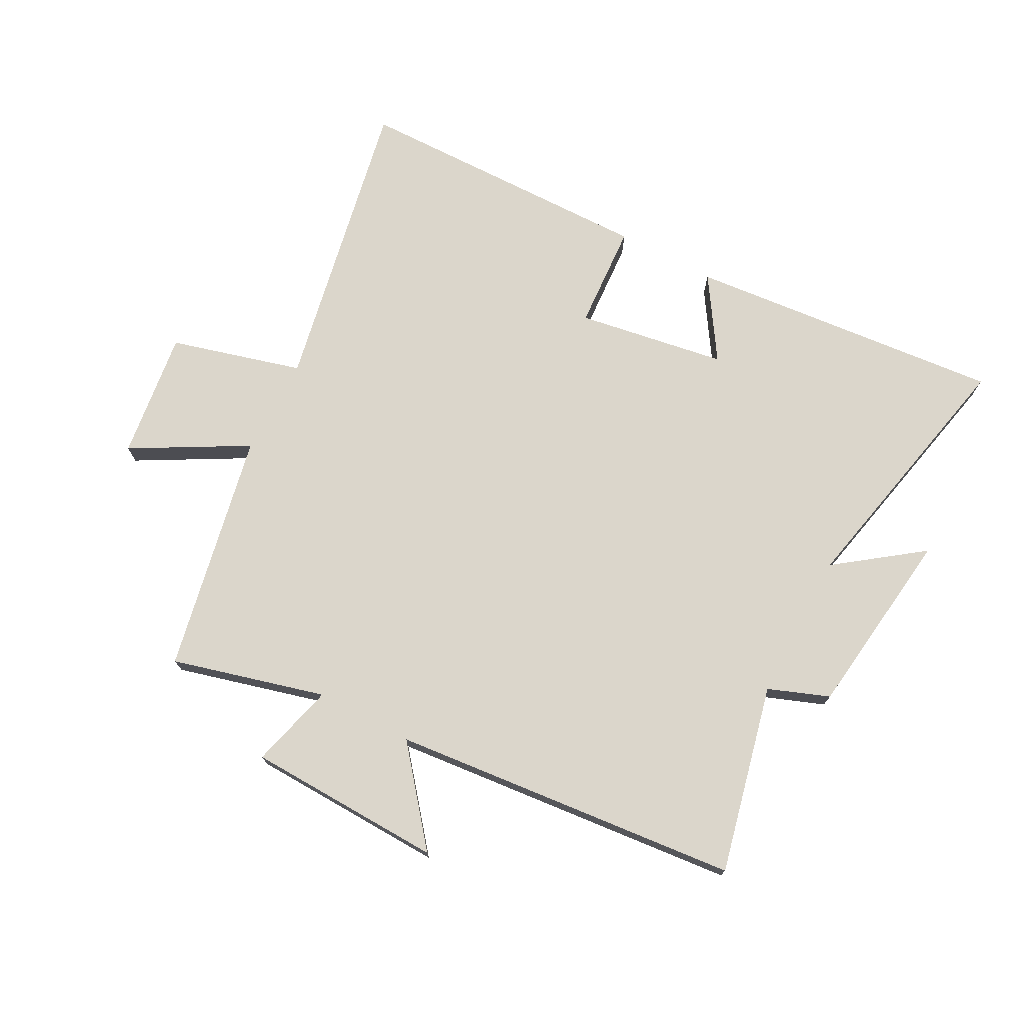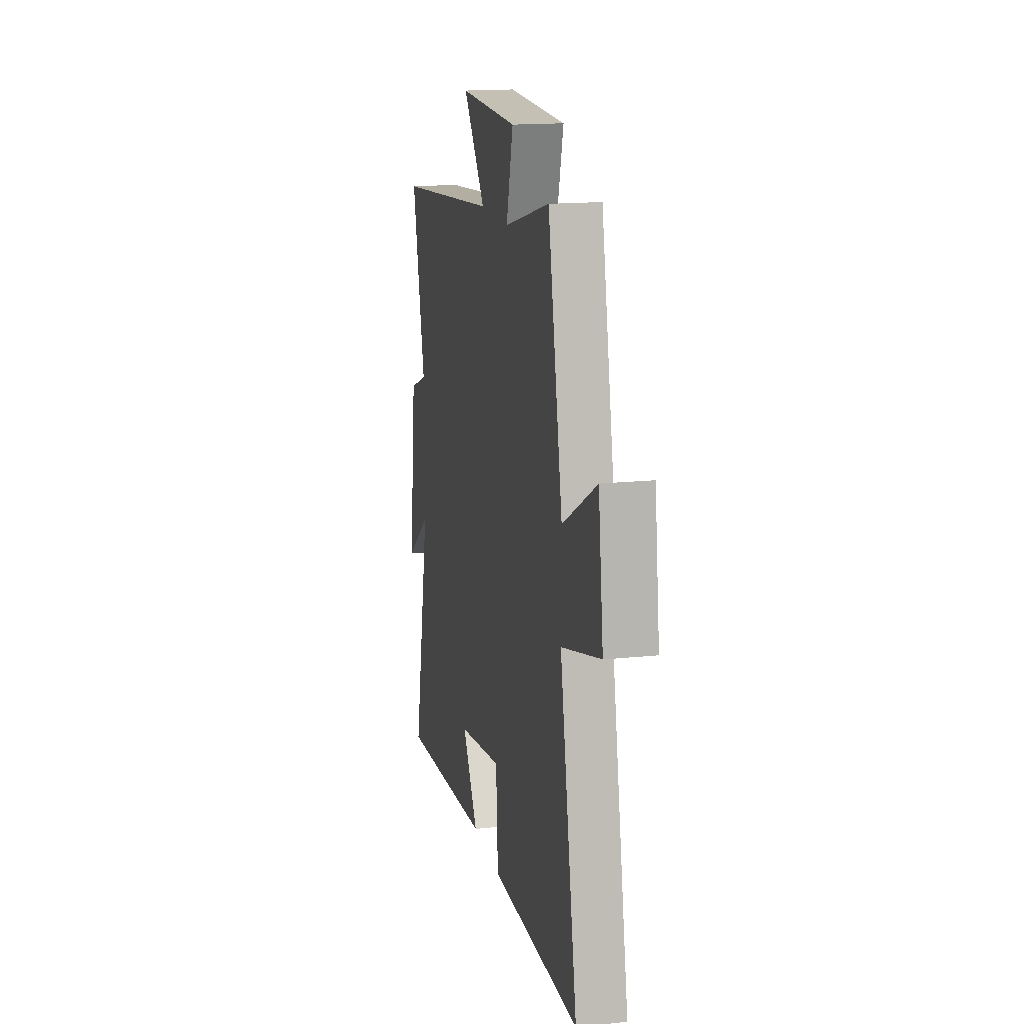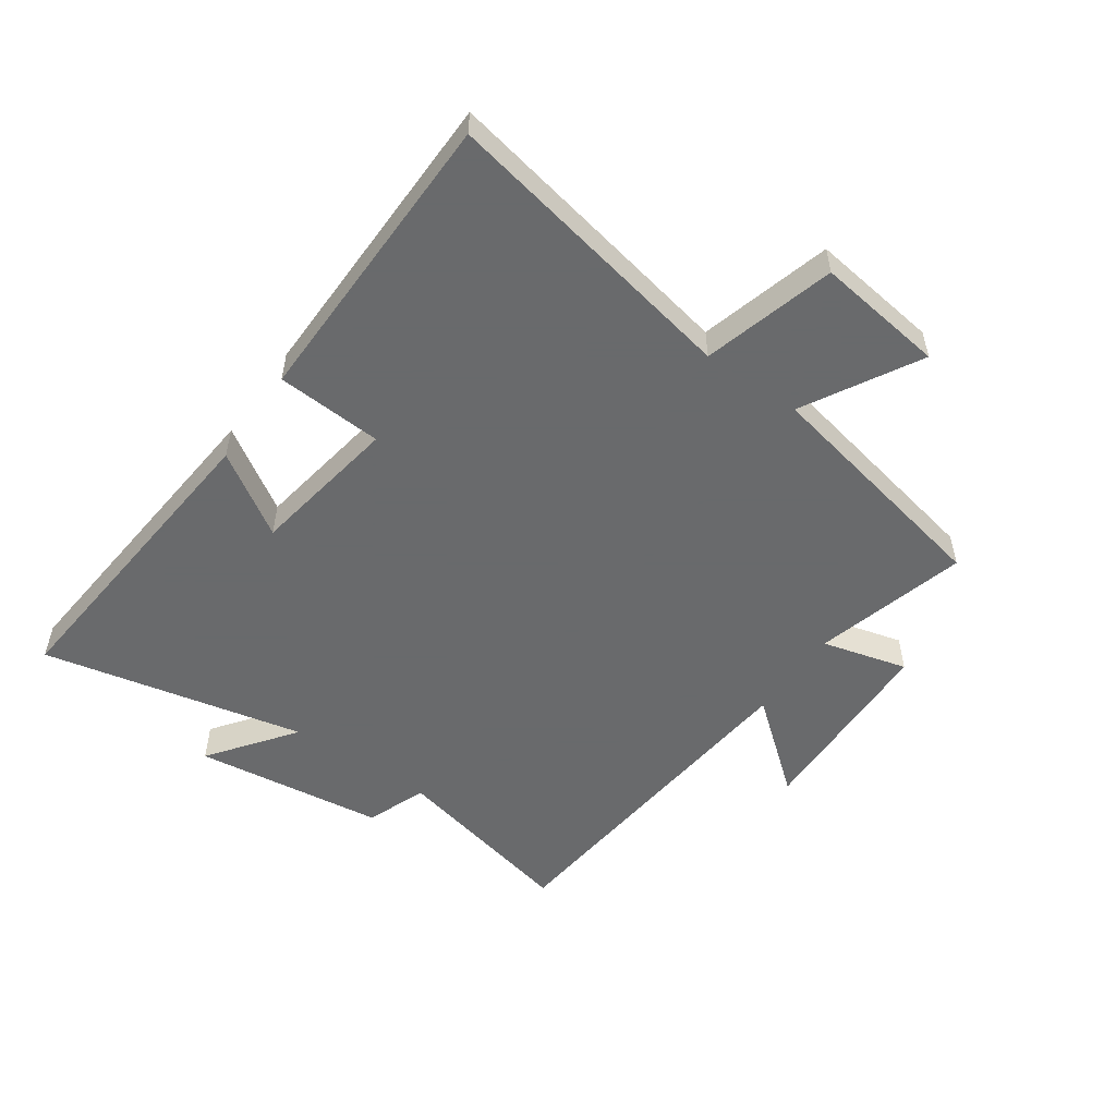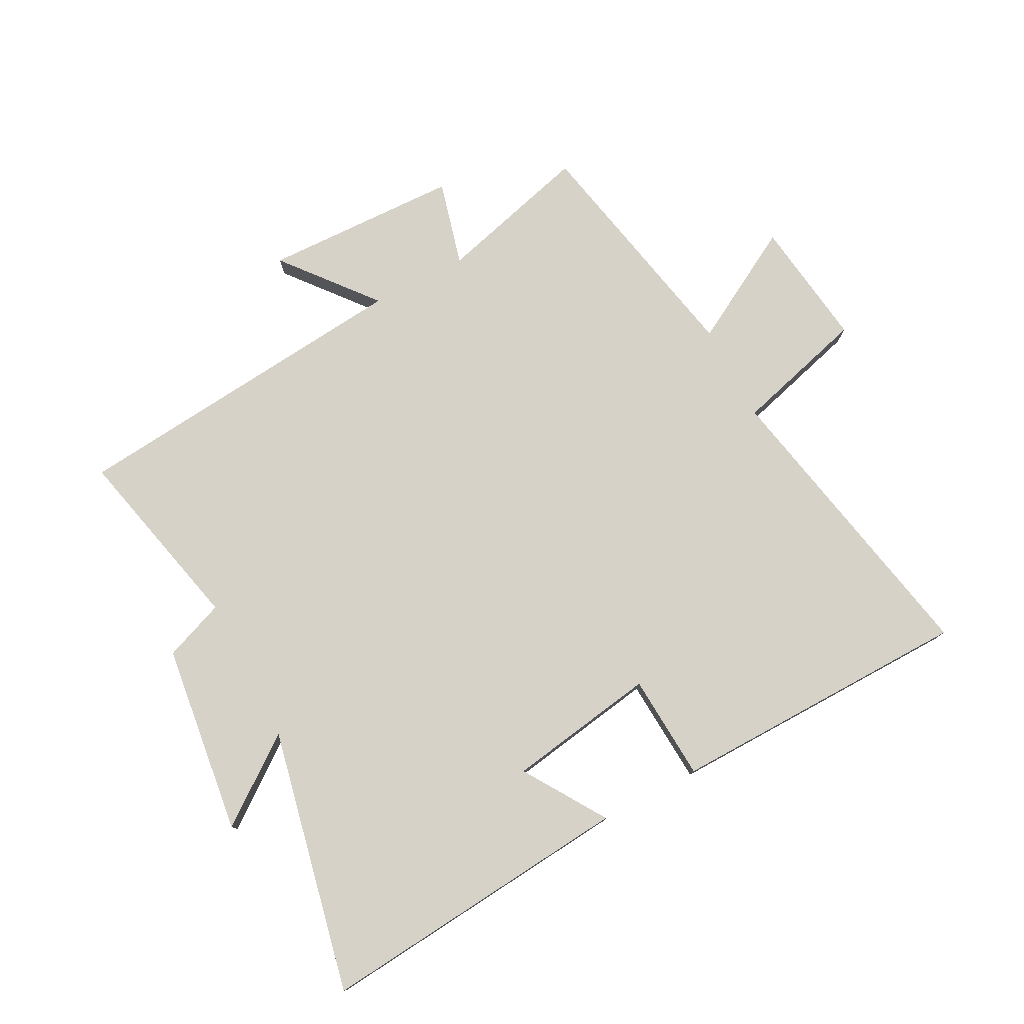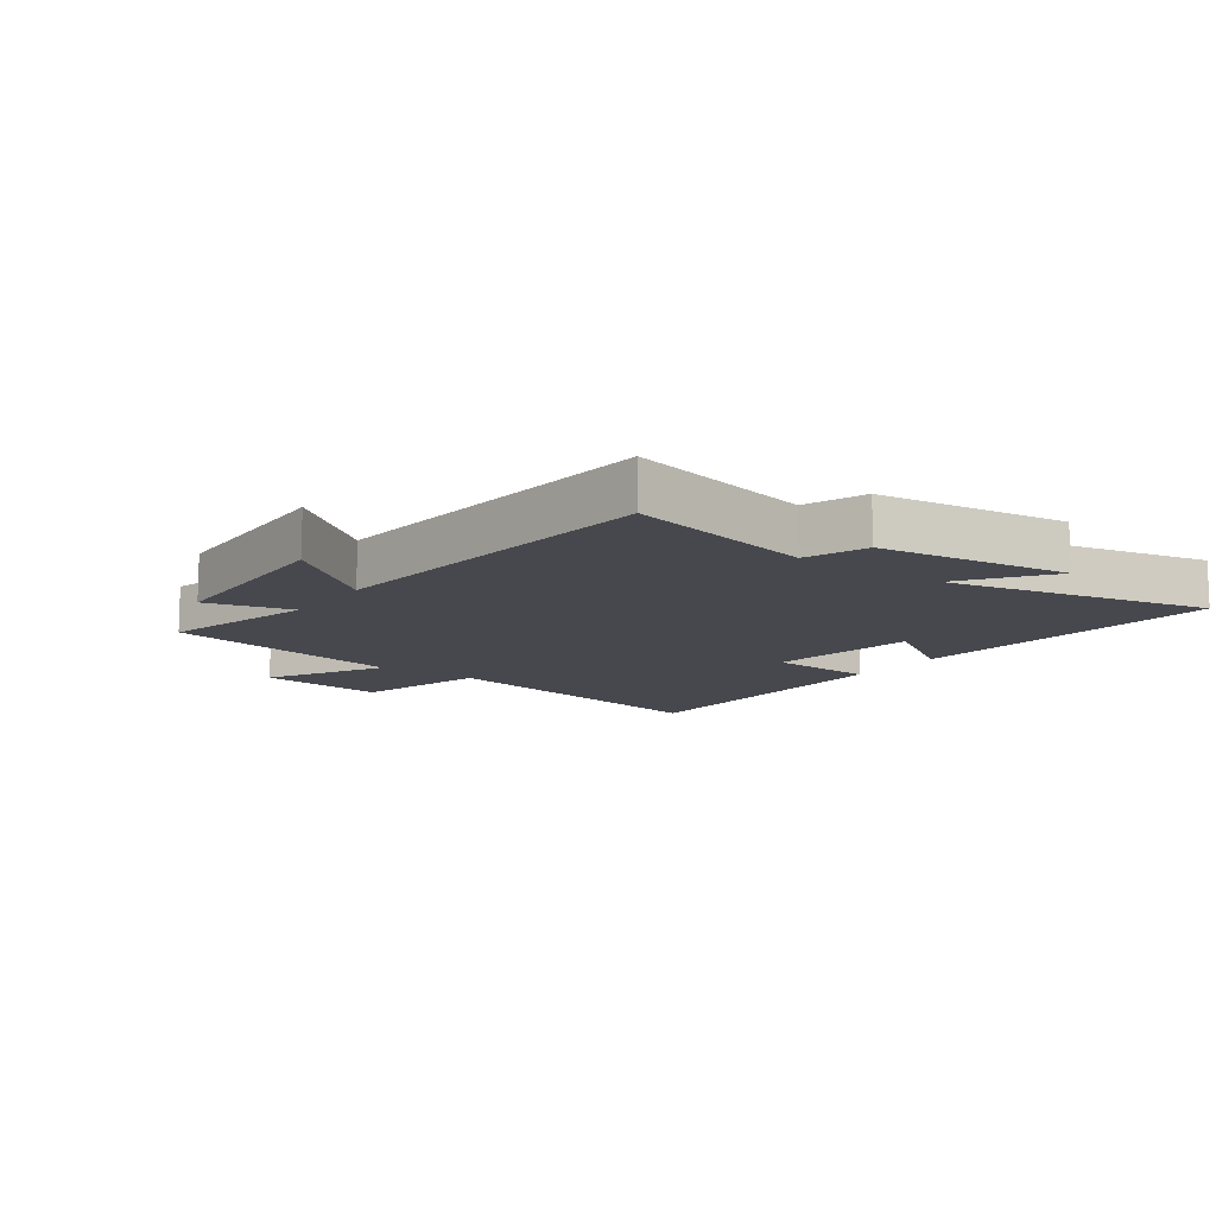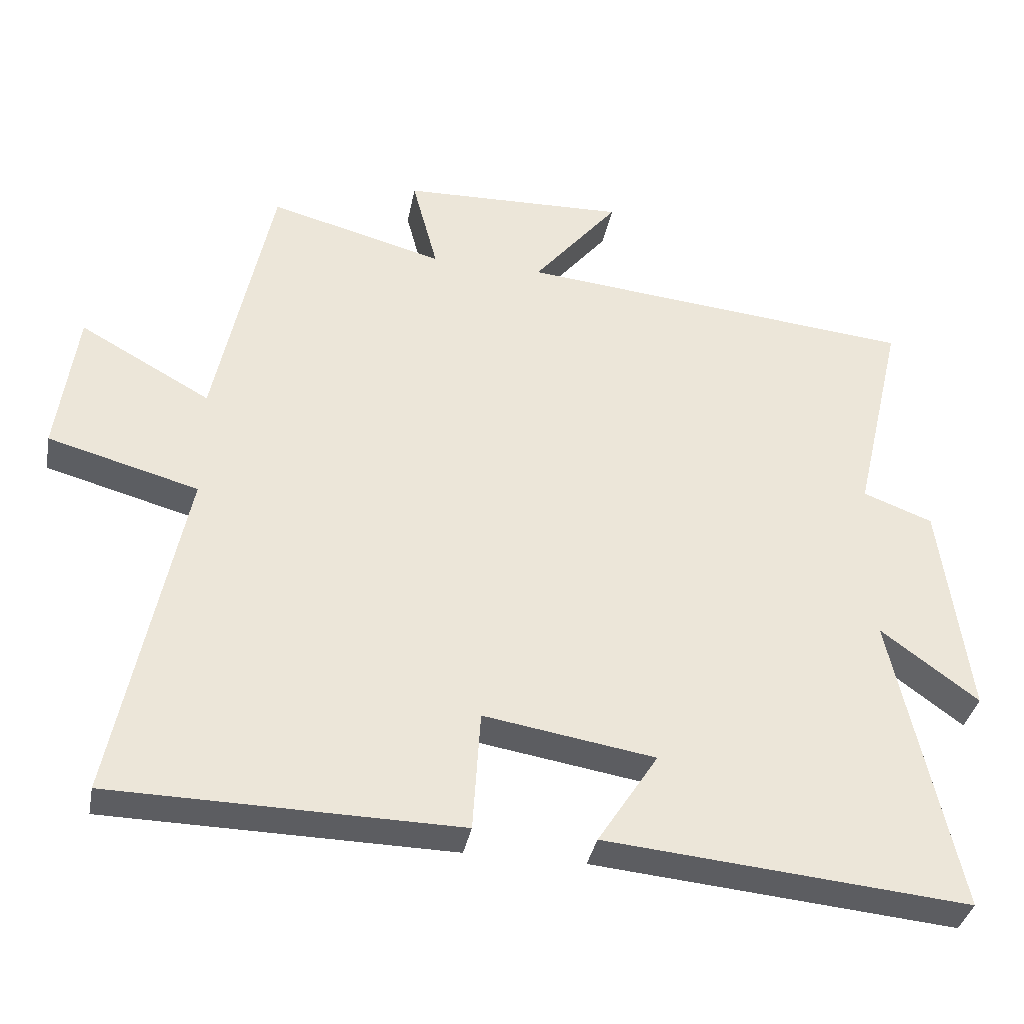
<metadata>
{"format":"obj","ext":"obj","renderer":"f3d","projection":"perspective","resolution":1024,"background":"white","views":[{"elev":73.5,"azim":28.0,"up":"+Y"},{"elev":16.4,"azim":-102.2,"up":"+Z"},{"elev":-52.9,"azim":-124.9,"up":"+Y"},{"elev":77.7,"azim":152.3,"up":"+Y"},{"elev":-11.7,"azim":54.5,"up":"+Y"},{"elev":-36.2,"azim":-10.7,"up":"+Z"}]}
</metadata>
<code>
v 0.572 0.07 0.444
v 0.5 0.07 0.134
v 0.6 0.07 0.096
v 0.64 0.07 -0.218
v 0.5 0.07 -0.114
v 0.593 0.07 -0.548
v 0.071 0.07 -0.5
v 0.158 0.07 -0.365
v -0.088 0.07 -0.325
v -0.099 0.07 -0.5
v -0.598 0.07 -0.492
v -0.5 0.07 0.004
v -0.717 0.07 0.064
v -0.689 0.07 0.276
v -0.5 0.07 0.17
v -0.419 0.07 0.568
v -0.167 0.07 0.5
v -0.204 0.07 0.641
v 0.12 0.07 0.651
v -0.003 0.07 0.5
v 0.572 0 0.444
v 0.5 0 0.134
v 0.6 0 0.096
v 0.64 0 -0.218
v 0.5 0 -0.114
v 0.593 0 -0.548
v 0.071 0 -0.5
v 0.158 0 -0.365
v -0.088 0 -0.325
v -0.099 0 -0.5
v -0.598 0 -0.492
v -0.5 0 0.004
v -0.717 0 0.064
v -0.689 0 0.276
v -0.5 0 0.17
v -0.419 0 0.568
v -0.167 0 0.5
v -0.204 0 0.641
v 0.12 0 0.651
v -0.003 0 0.5
f 17 18 19 20
f 17 20 1 2
f 15 16 17 2
f 12 13 14 15
f 12 15 2 3
f 9 10 11 12
f 8 9 12 3
f 5 6 7 8
f 5 8 3
f 3 4 5
f 40 39 38 37
f 22 21 40 37
f 22 37 36 35
f 35 34 33 32
f 23 22 35 32
f 32 31 30 29
f 23 32 29 28
f 28 27 26 25
f 23 28 25
f 25 24 23
f 1 21 22 2
f 2 22 23 3
f 3 23 24 4
f 4 24 25 5
f 5 25 26 6
f 6 26 27 7
f 7 27 28 8
f 8 28 29 9
f 9 29 30 10
f 10 30 31 11
f 11 31 32 12
f 12 32 33 13
f 13 33 34 14
f 14 34 35 15
f 15 35 36 16
f 16 36 37 17
f 17 37 38 18
f 18 38 39 19
f 19 39 40 20
f 20 40 21 1

</code>
